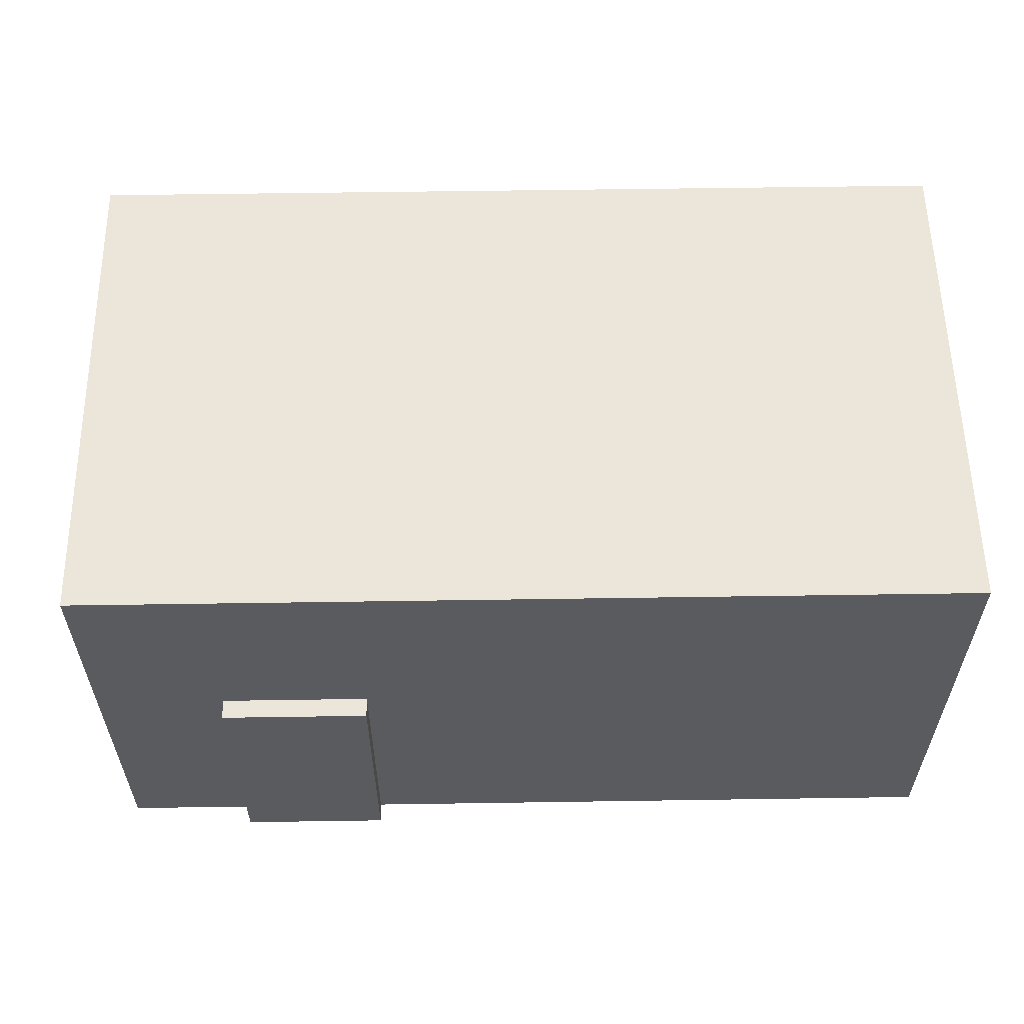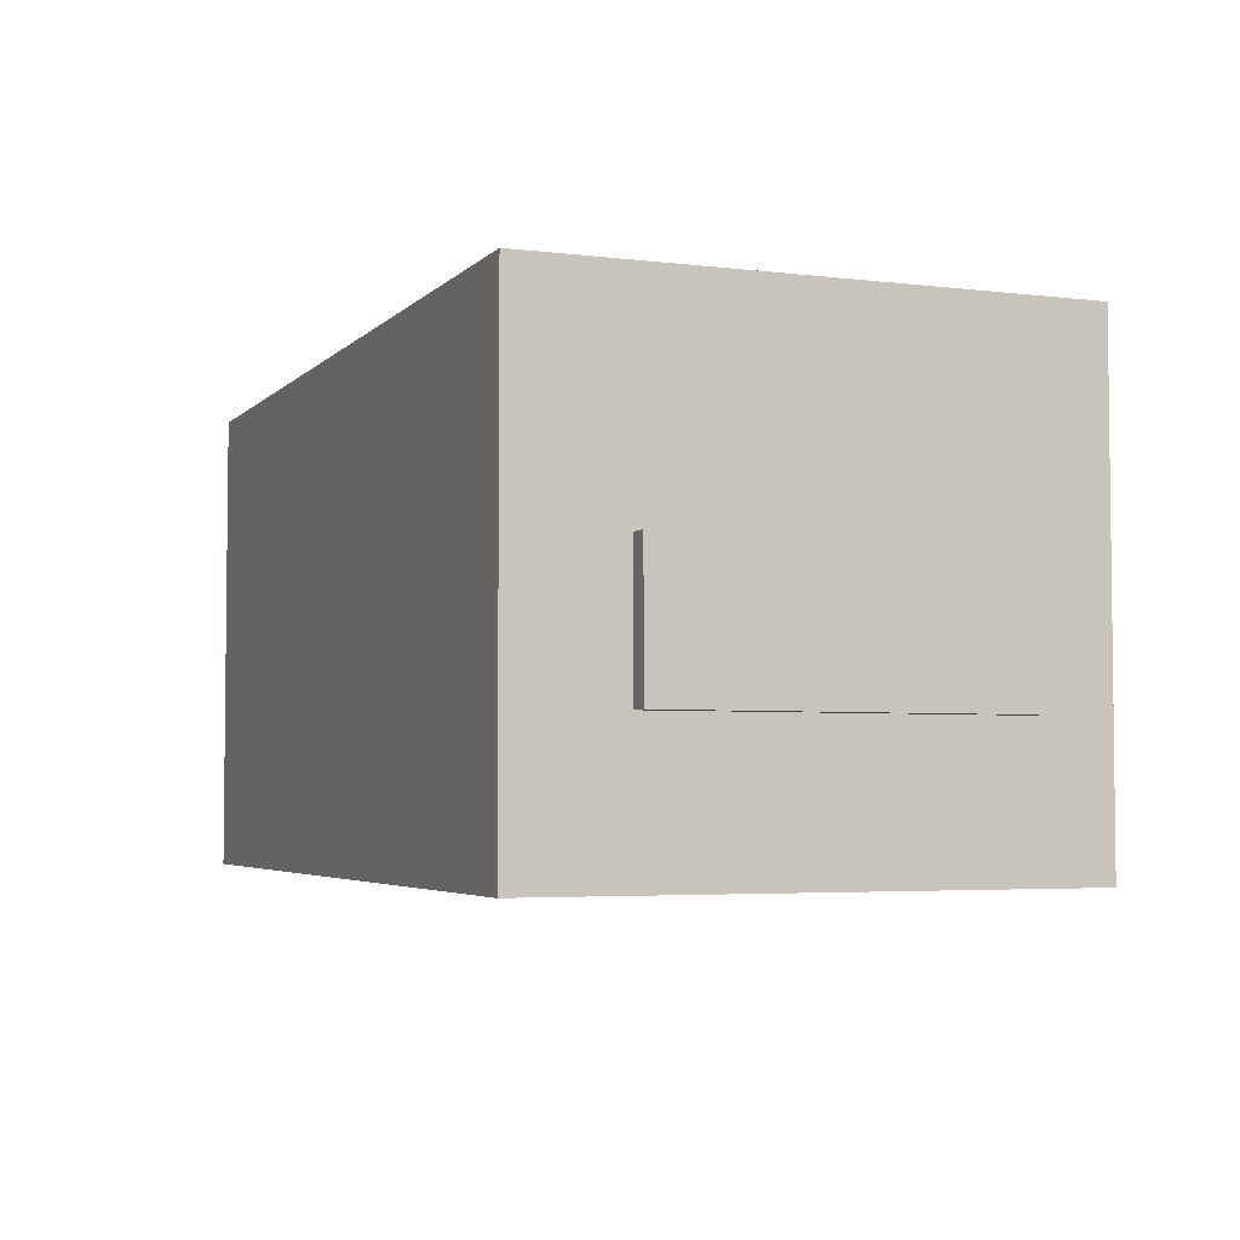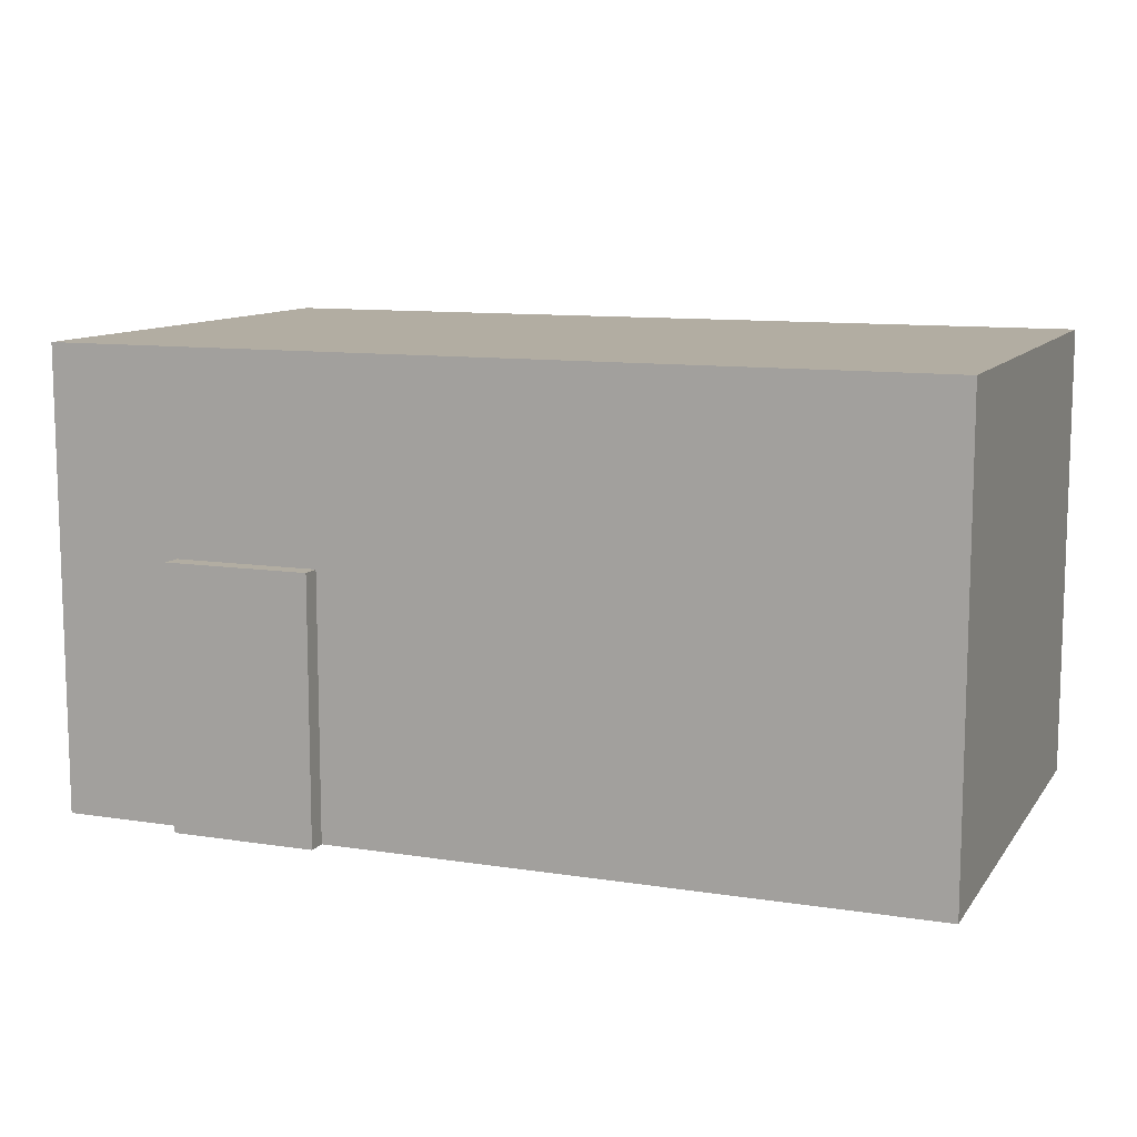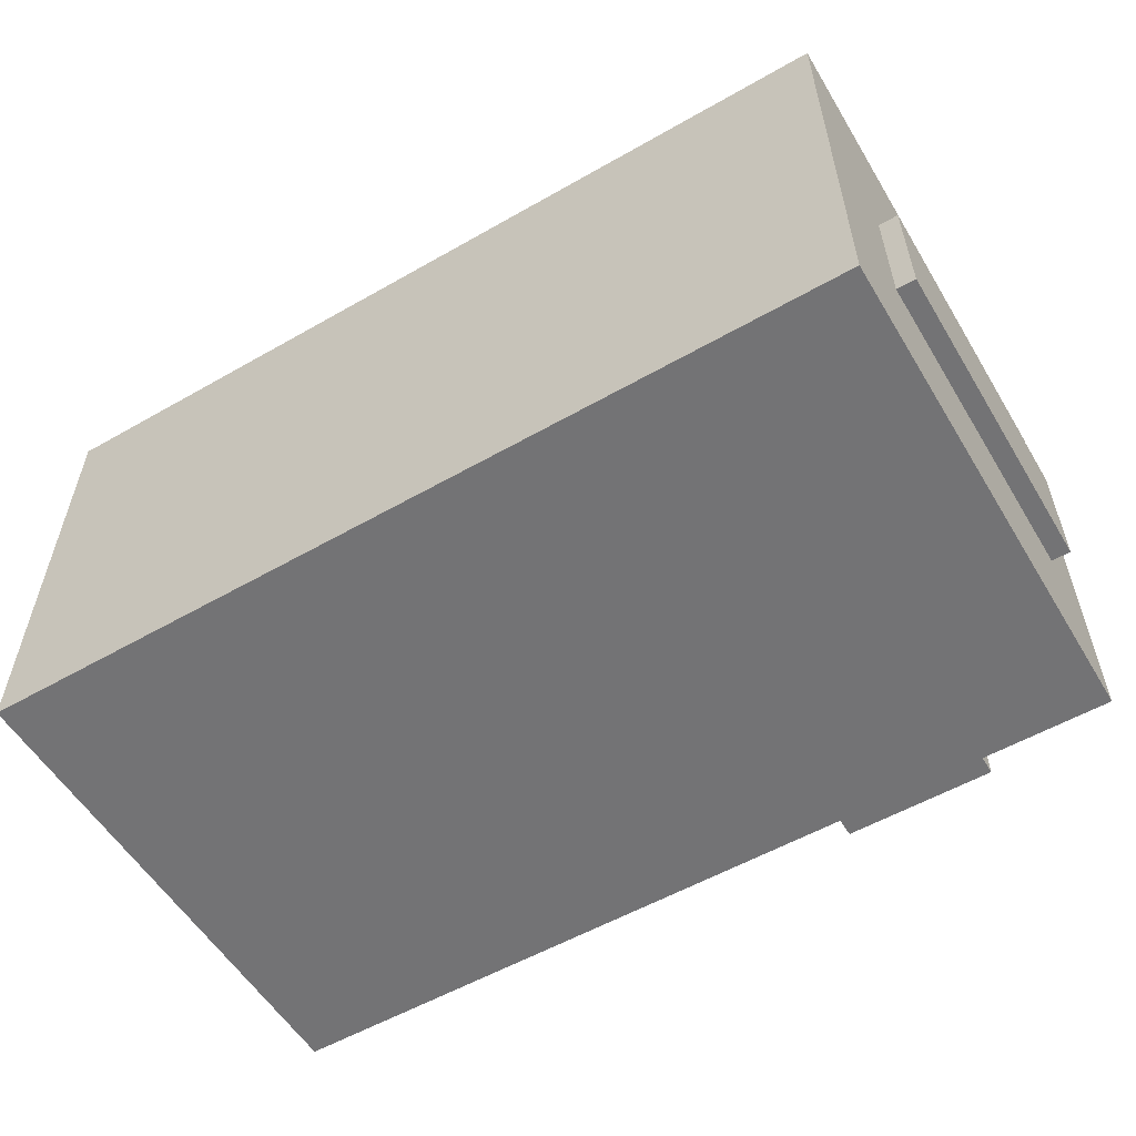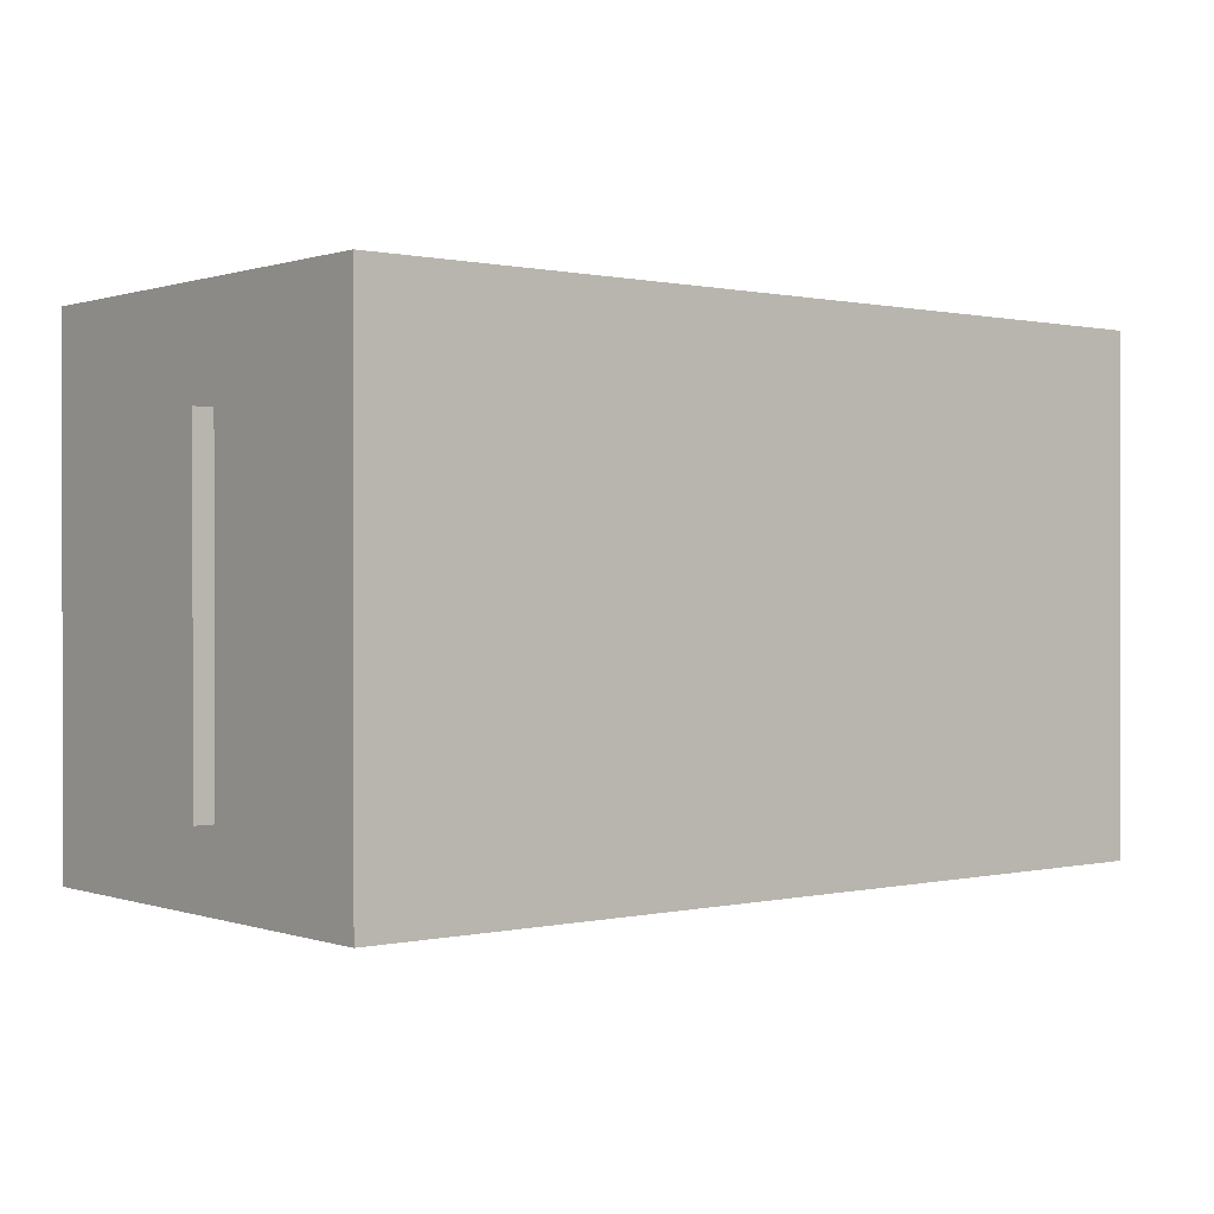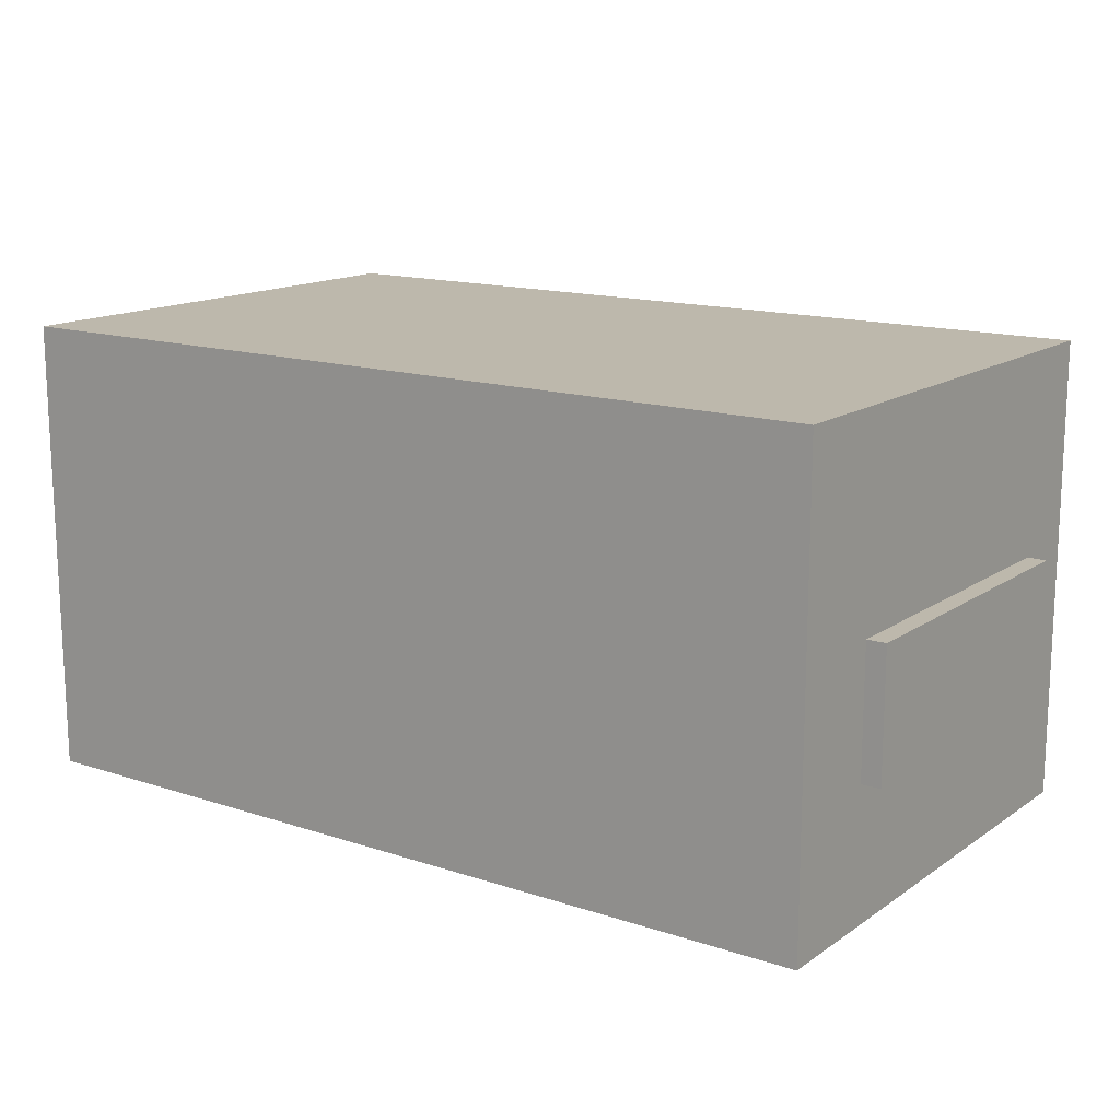
<metadata>
{"format":"obj","ext":"obj","renderer":"f3d","projection":"perspective","resolution":1024,"background":"white","views":[{"elev":57.5,"azim":179.1,"up":"+Y"},{"elev":-4.1,"azim":68.2,"up":"+Y"},{"elev":10.6,"azim":-158.6,"up":"+Y"},{"elev":-56.0,"azim":30.9,"up":"+Y"},{"elev":0.5,"azim":140.6,"up":"+Z"},{"elev":14.8,"azim":35.3,"up":"+Y"}]}
</metadata>
<code>
o Cube_Cube.003
v -4.631 -1.661 2.498
v -4.631 3.669 2.498
v -4.631 -1.661 -3.373
v -4.631 3.669 -3.373
v 5.48 -1.661 2.498
v 5.48 3.669 2.498
v 5.48 -1.661 -3.373
v 5.48 3.669 -3.373
v -4.631 -0.1252 2.498
v -4.631 -0.1252 -3.373
v 5.48 -0.1252 -3.373
v 5.48 -0.1252 2.498
v -4.631 1.365 2.498
v -4.631 1.365 -3.373
v 5.48 1.365 -3.373
v 5.48 1.365 2.498
v 2.298 -1.661 -3.373
v 2.298 3.669 -3.373
v 2.298 -1.661 2.498
v 2.298 3.669 2.498
v 2.298 -0.1252 2.498
v 2.298 -0.1252 -3.373
v 2.298 1.365 2.498
v 2.298 1.365 -3.373
v 3.995 3.669 -3.373
v 3.995 -1.661 2.498
v 3.995 -0.1252 -3.373
v 3.995 1.365 -3.373
v 3.995 -1.661 -3.373
v 3.995 3.669 2.498
v 3.995 -0.1252 2.498
v 3.995 1.365 2.498
v -4.631 -1.661 1.308
v -4.631 3.669 1.308
v 5.48 -1.661 1.308
v 5.48 3.669 1.308
v 5.48 -0.1252 1.308
v -4.631 -0.1252 1.308
v 5.48 1.365 1.308
v -4.631 1.365 1.308
v 2.298 3.669 1.308
v 2.298 -1.661 1.308
v 3.995 3.669 1.308
v 3.995 -1.661 1.308
v -4.631 3.669 -2.509
v 5.48 -1.661 -2.509
v -4.631 -0.1252 -2.509
v -4.631 1.365 -2.509
v -4.631 -1.661 -2.509
v 5.48 3.669 -2.509
v 5.48 -0.1252 -2.509
v 5.48 1.365 -2.509
v 2.298 3.669 -2.509
v 2.298 -1.661 -2.509
v 3.995 3.669 -2.509
v 3.995 -1.661 -2.509
v 3.995 -1.661 -3.595
v 2.298 -1.661 -3.595
v 2.298 1.365 -3.595
v 2.298 -0.1252 -3.595
v 3.995 -0.1252 -3.595
v 3.995 1.365 -3.595
v 5.704 -0.1252 -2.509
v 5.704 -0.1252 1.308
v 5.704 1.365 -2.509
v 5.704 1.365 1.308
f 48 14 4 45
f 23 13 2 20
f 41 20 2 34
f 19 1 9 21
f 49 3 10 47
f 21 9 13 23
f 47 10 14 48
f 9 38 40 13
f 1 33 38 9
f 53 41 34 45
f 13 40 34 2
f 18 53 45 4
f 38 47 48 40
f 33 49 47 38
f 40 48 45 34
f 63 64 66 65
f 28 15 8 25
f 39 16 6 36
f 44 26 5 35
f 35 5 12 37
f 29 7 11 27
f 37 12 16 39
f 27 11 15 28
f 10 22 24 14
f 31 21 23 32
f 3 17 22 10
f 26 19 21 31
f 43 30 20 41
f 33 1 19 42
f 32 23 20 30
f 14 24 18 4
f 16 32 30 6
f 36 6 30 43
f 5 26 31 12
f 12 31 32 16
f 27 61 57 29
f 29 57 58 17
f 42 19 26 44
f 24 28 25 18
f 54 42 44 56
f 50 36 43 55
f 49 33 42 54
f 55 43 41 53
f 52 65 66 39
f 46 35 37 51
f 56 44 35 46
f 52 39 36 50
f 15 52 50 8
f 29 56 46 7
f 7 46 51 11
f 11 51 52 15
f 25 55 53 18
f 3 49 54 17
f 8 50 55 25
f 17 54 56 29
f 60 61 62 59
f 58 57 61 60
f 17 58 60 22
f 22 60 59 24
f 24 59 62 28
f 28 62 61 27
f 39 66 64 37
f 37 64 63 51
f 51 63 65 52

</code>
